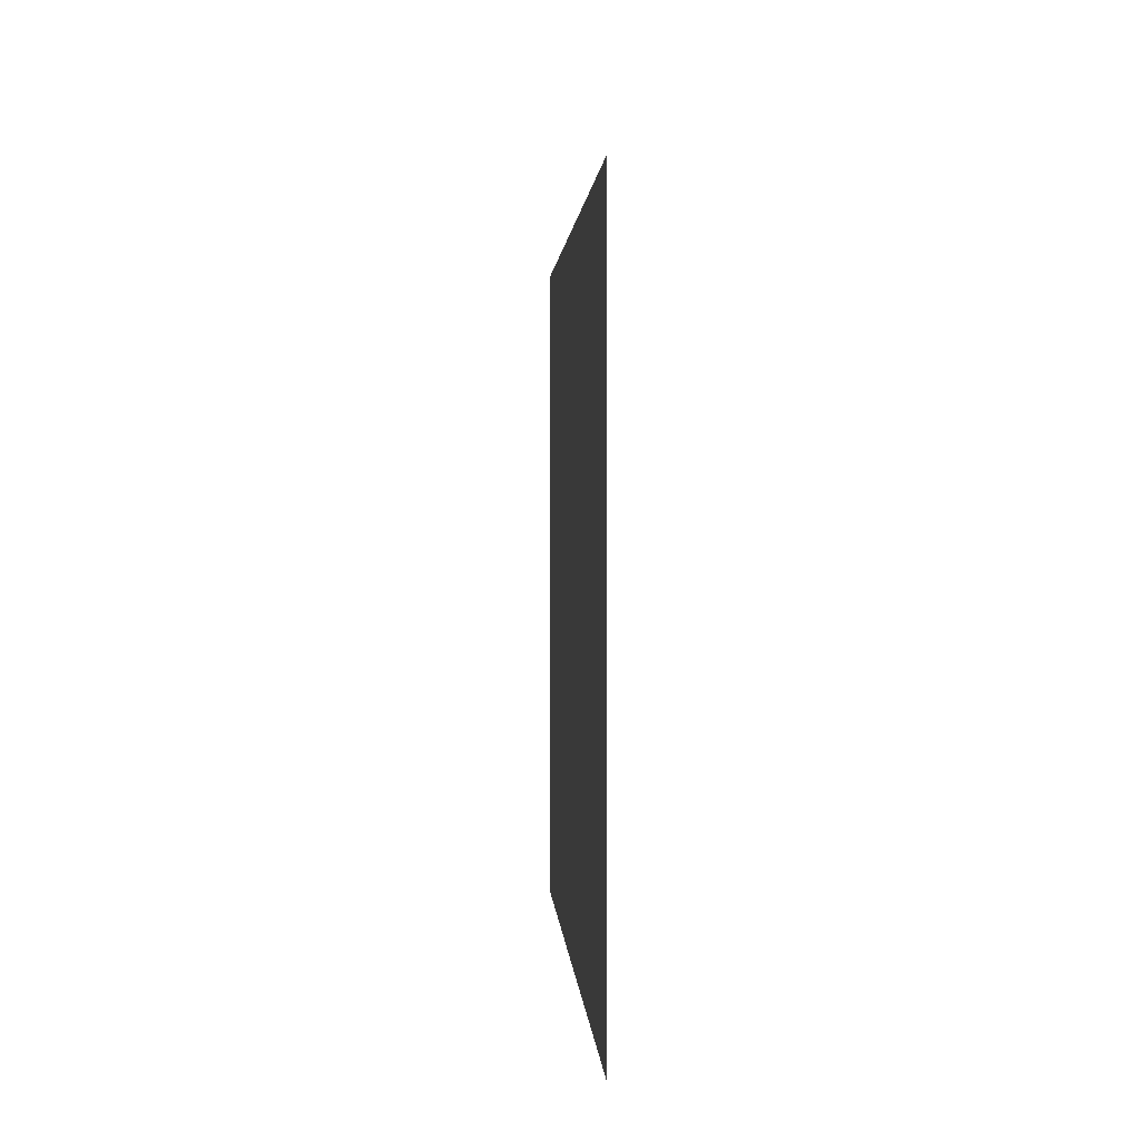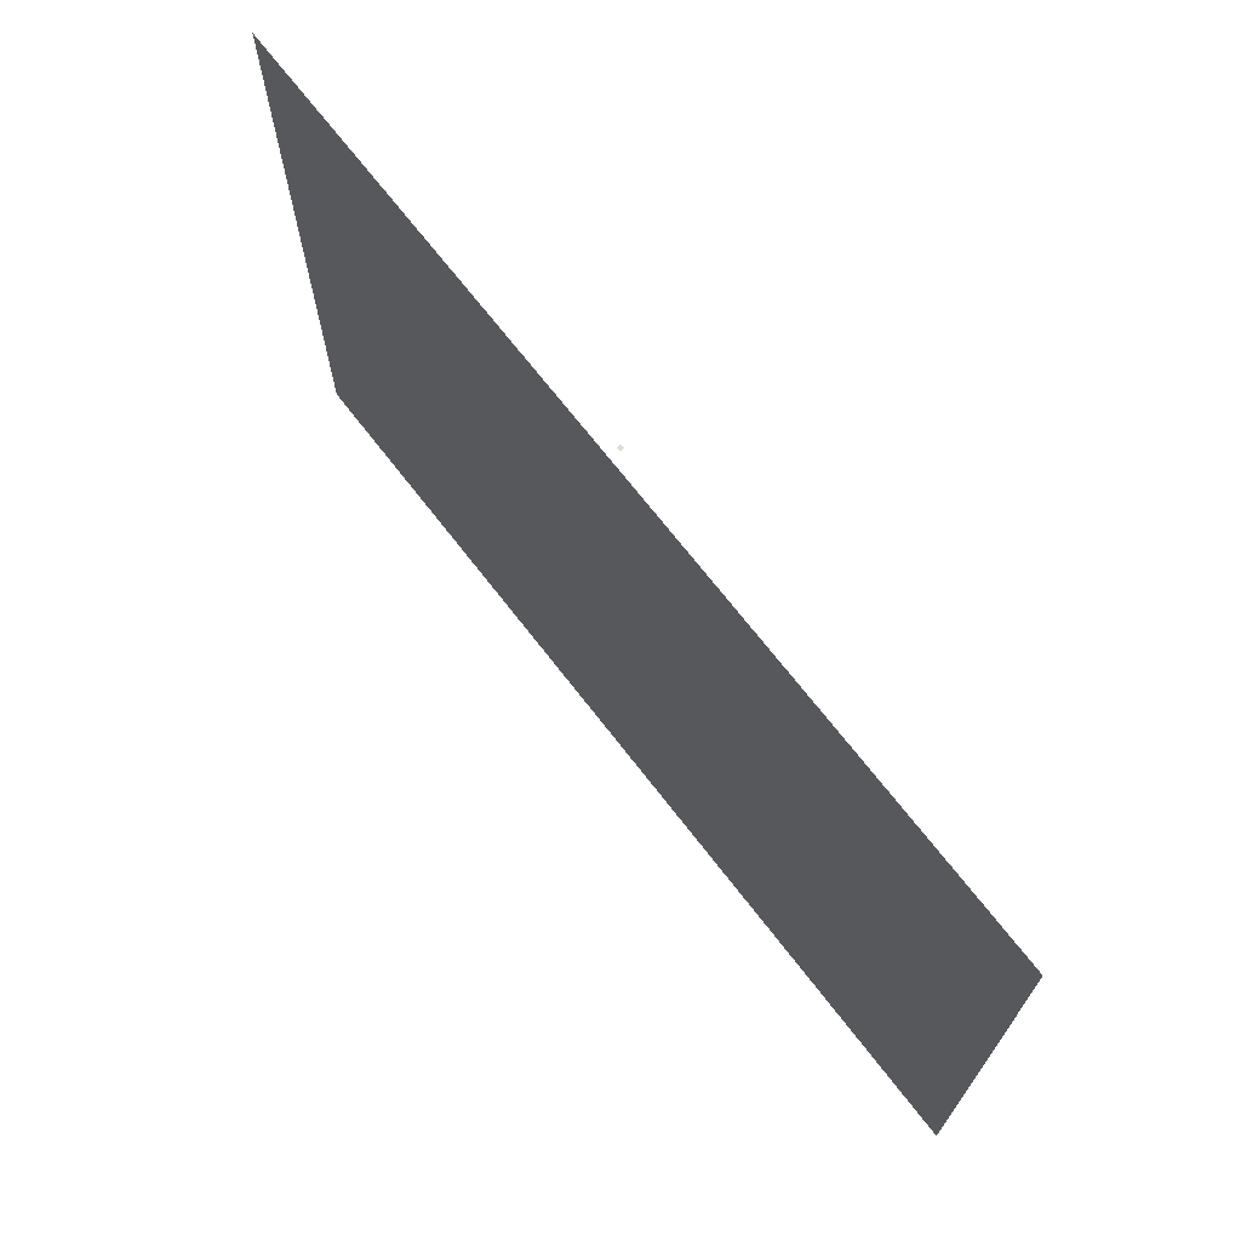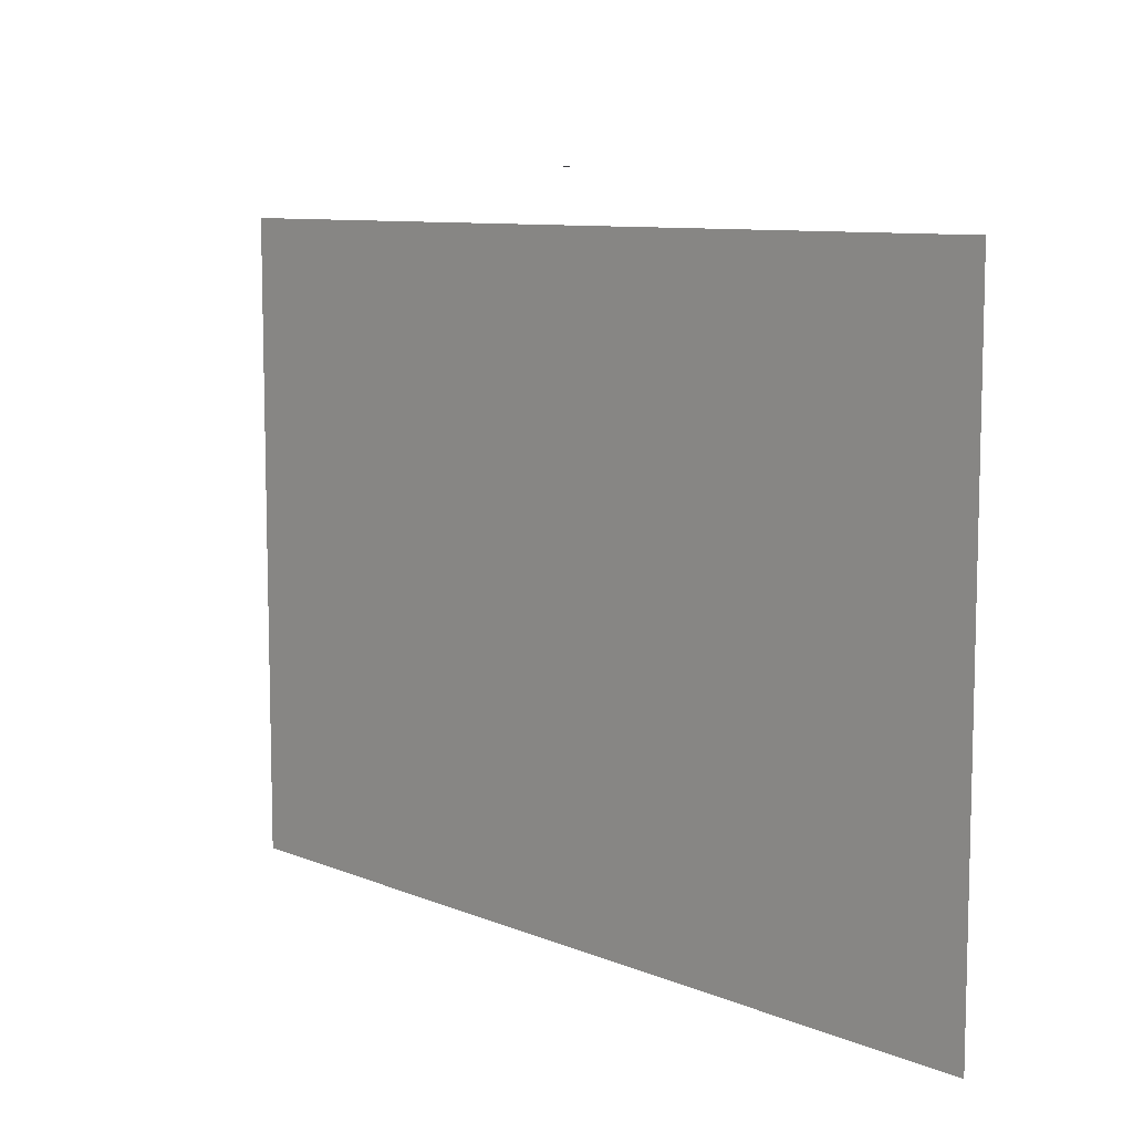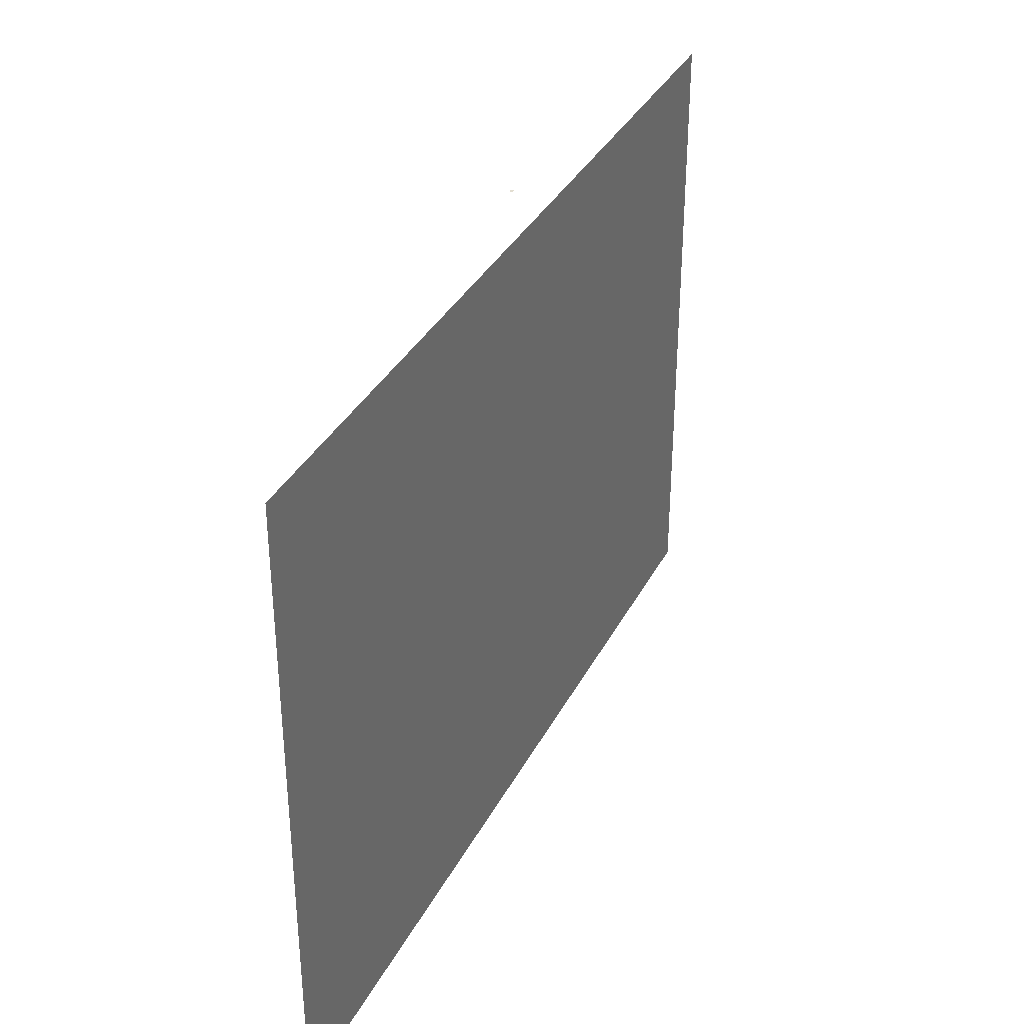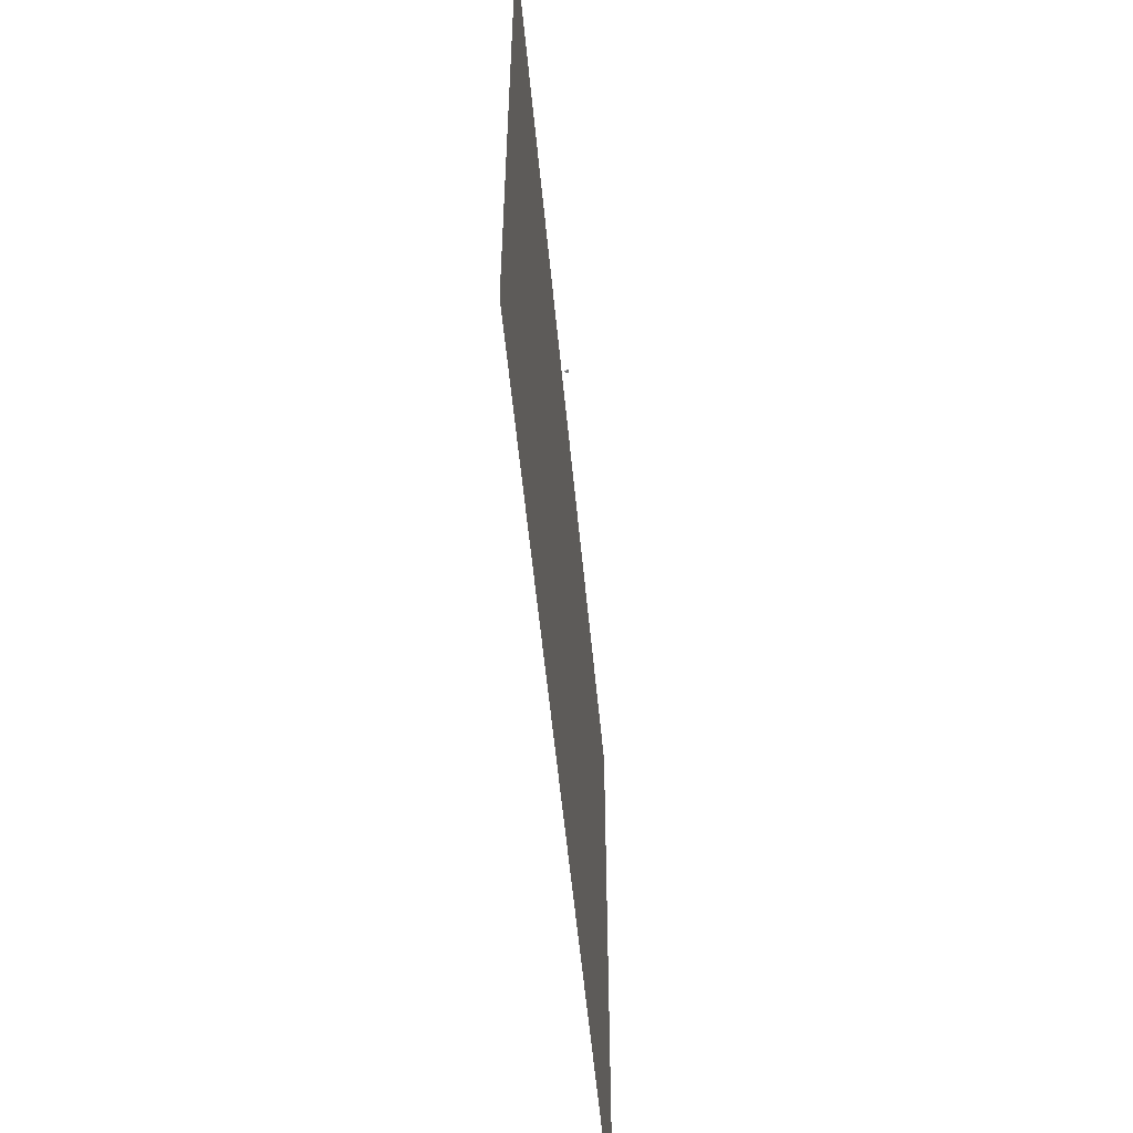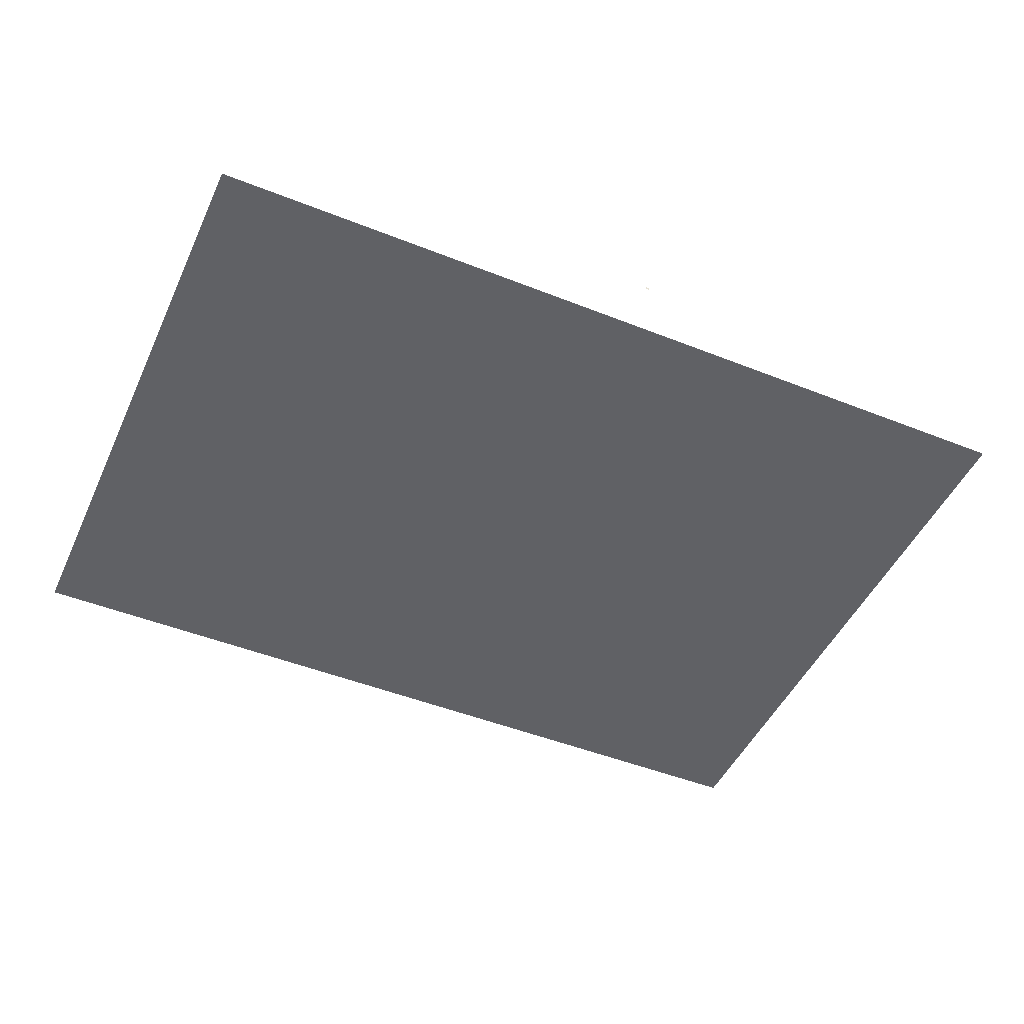
<metadata>
{"format":"obj","ext":"obj","renderer":"f3d","projection":"perspective","resolution":1024,"background":"white","views":[{"elev":1.2,"azim":87.0,"up":"+Z"},{"elev":70.1,"azim":52.3,"up":"+Z"},{"elev":9.0,"azim":47.5,"up":"+Z"},{"elev":35.1,"azim":114.4,"up":"+Z"},{"elev":-56.1,"azim":-84.6,"up":"+Z"},{"elev":-47.8,"azim":-24.1,"up":"+Y"}]}
</metadata>
<code>
o LidMeshLaptopLid_10_0_GeomSubset_3
v 0.000218 0.1232 -0.1151
v 0.001482 0.1232 -0.1151
v 0.000218 0.1219 -0.1151
v 0.001482 0.1219 -0.1151
v 0.07021 0.1233 -0.355
v 0.07021 0.1233 -0.1324
v 0.1181 0.1233 -0.1324
v 0.1181 0.1233 -0.355
v 0.1566 0.1233 -0.1324
v 0.1566 0.1233 -0.355
v 0.00085 0.1233 -0.355
v 0.00085 0.1233 -0.1324
v -0.1164 0.1233 -0.355
v -0.06851 0.1233 -0.355
v -0.1164 0.1233 -0.1324
v -0.06851 0.1233 -0.1324
v -0.1549 0.1233 -0.355
v -0.1549 0.1233 -0.1324
f 2 3 1
f 6 8 5
f 7 10 8
f 11 6 5
f 13 16 14
f 17 15 13
f 16 11 14
f 2 4 3
f 6 7 8
f 7 9 10
f 11 12 6
f 13 15 16
f 17 18 15
f 16 12 11

</code>
